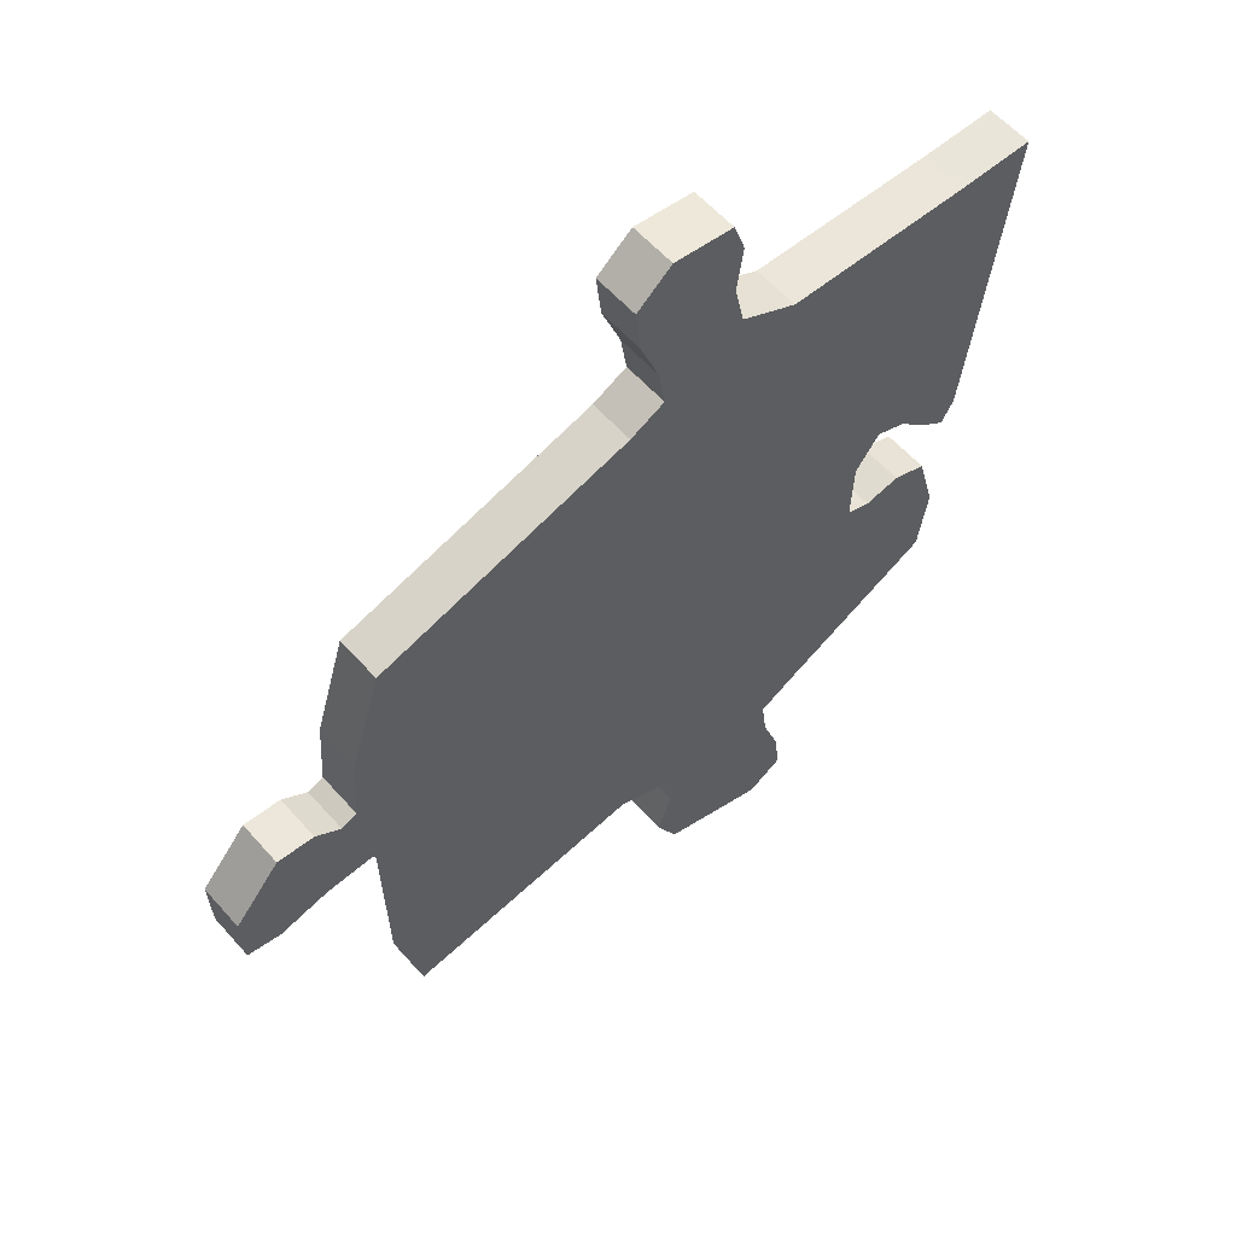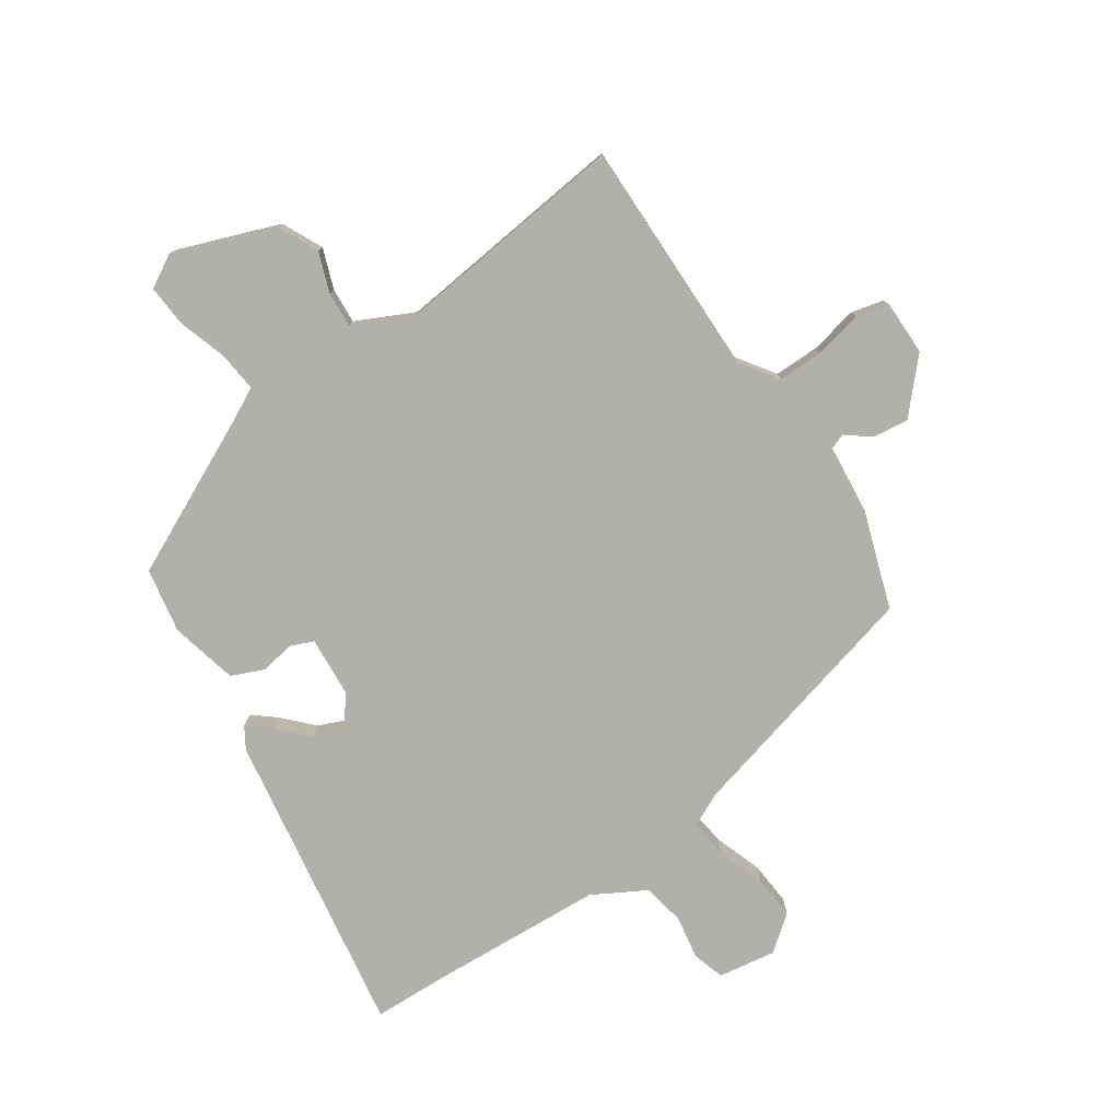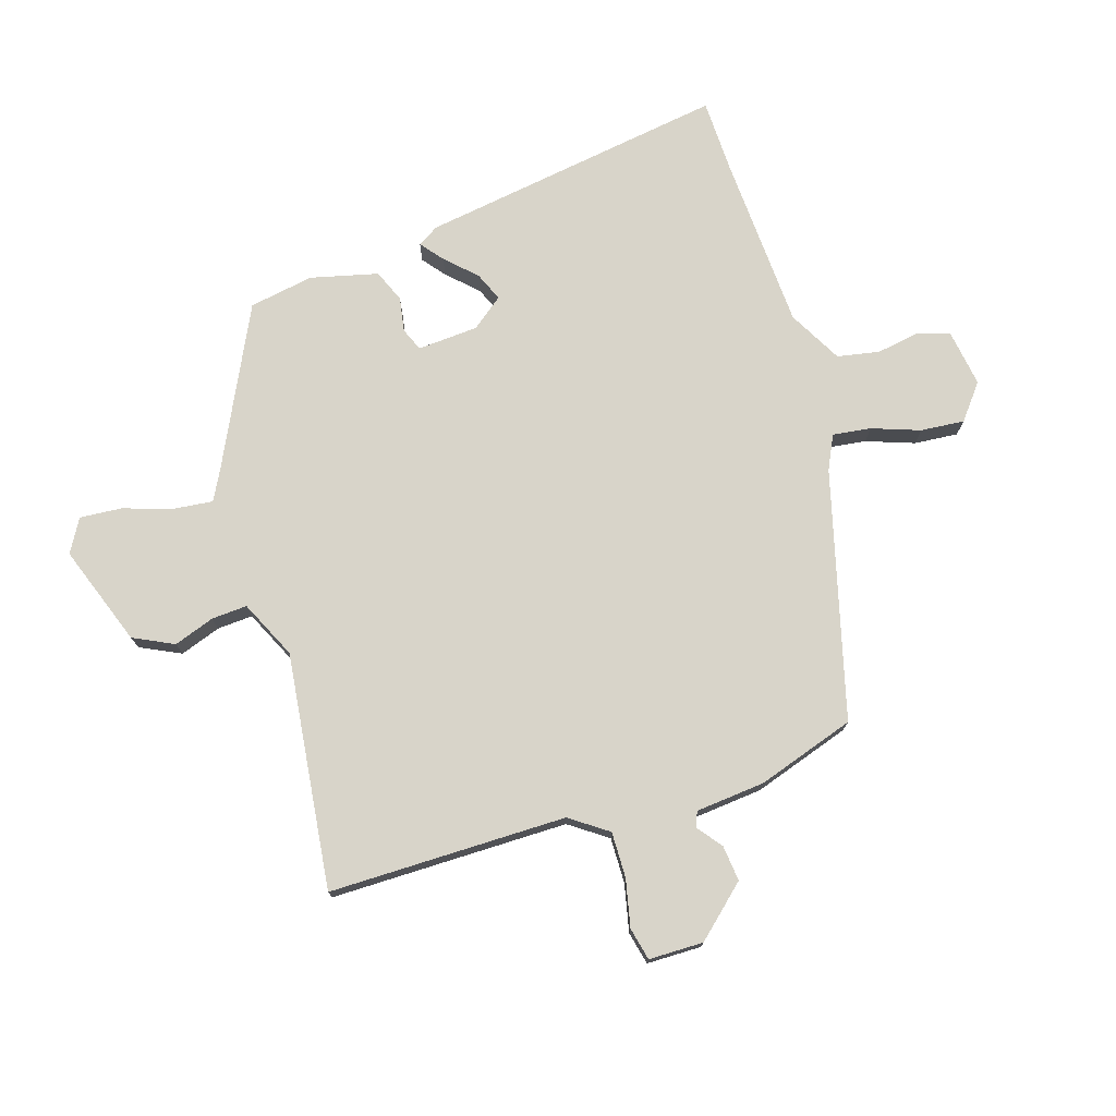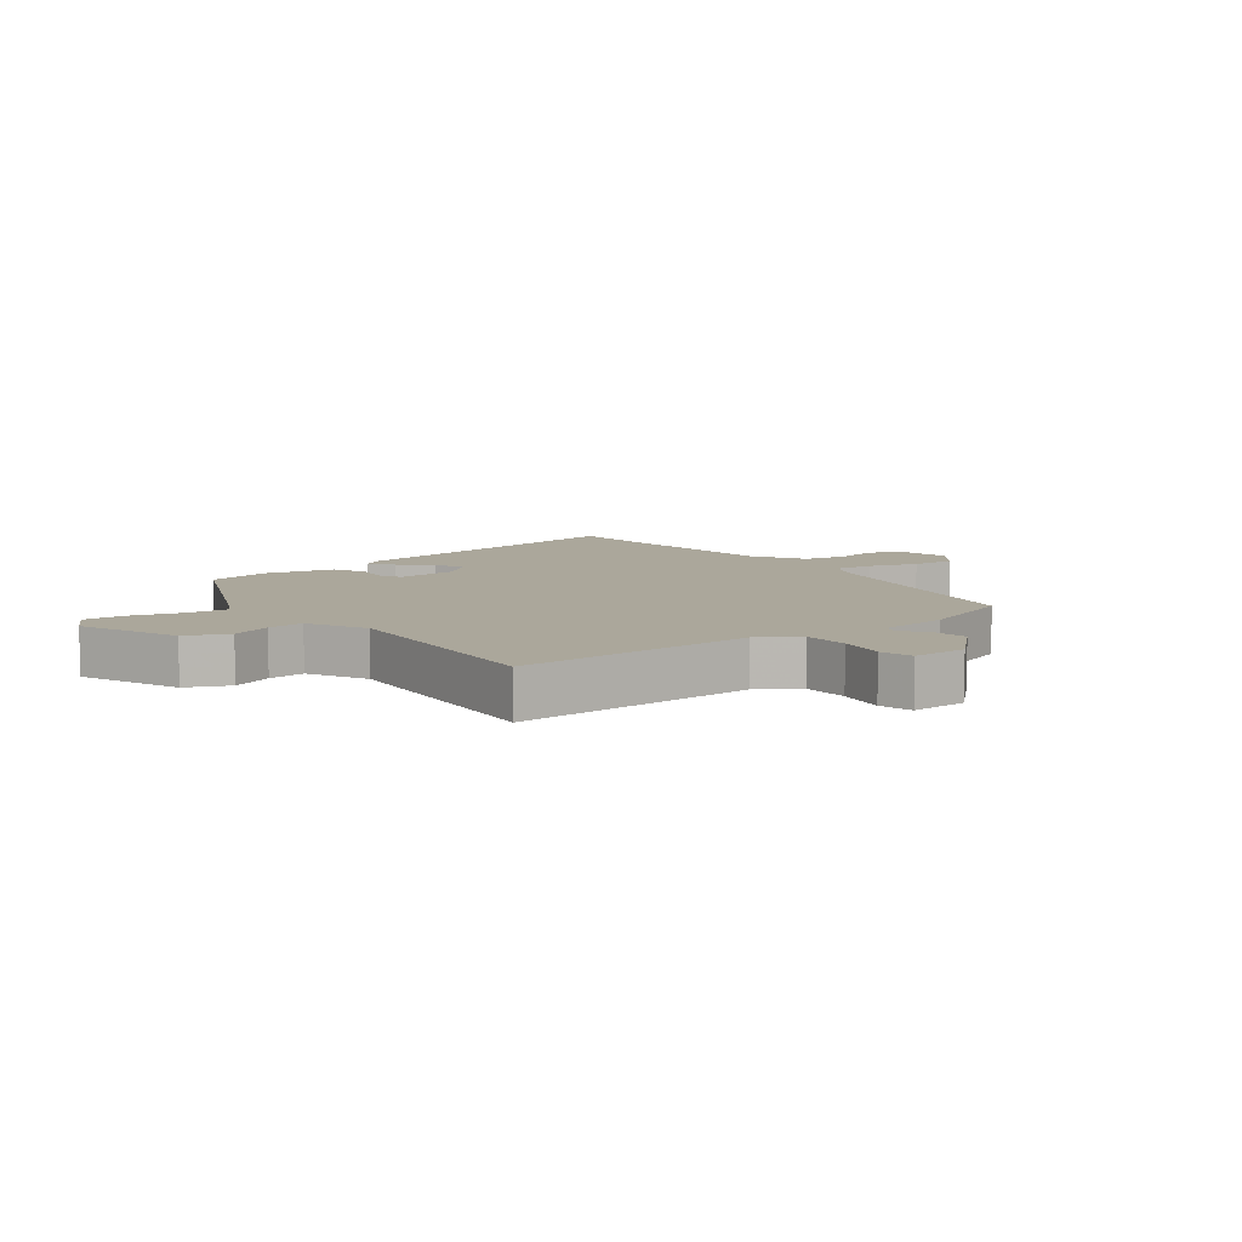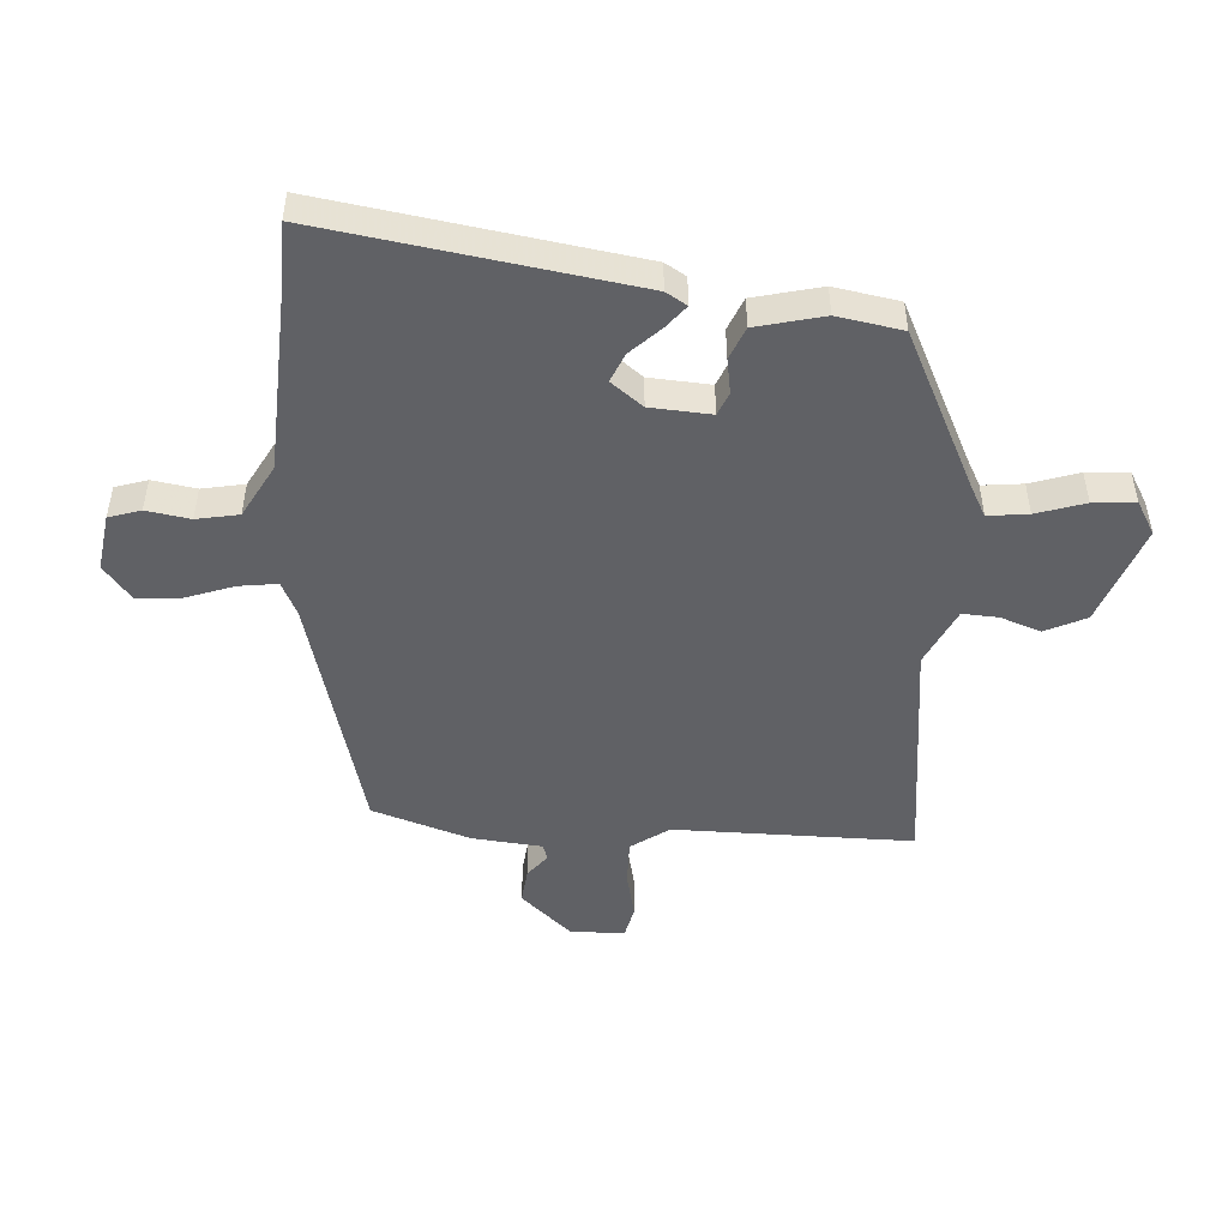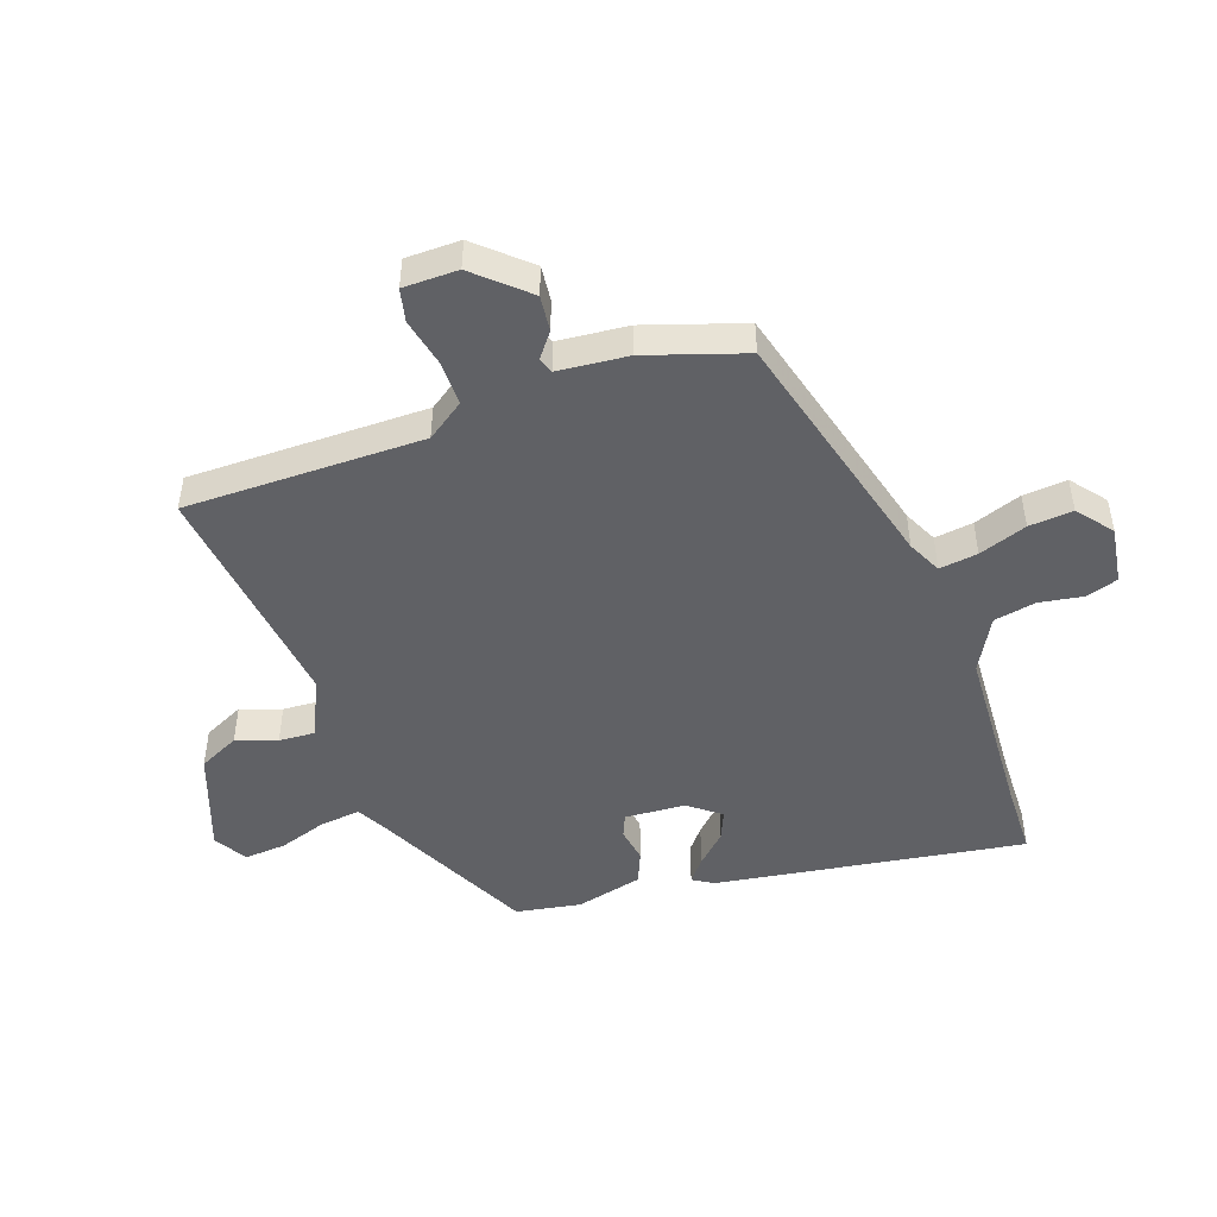
<metadata>
{"format":"obj","ext":"obj","renderer":"f3d","projection":"perspective","resolution":1024,"background":"white","views":[{"elev":58.4,"azim":-41.1,"up":"+Z"},{"elev":-78.4,"azim":-147.8,"up":"+Y"},{"elev":75.1,"azim":-108.8,"up":"+Y"},{"elev":8.1,"azim":-130.3,"up":"+Y"},{"elev":-48.8,"azim":84.8,"up":"+Y"},{"elev":-47.8,"azim":-72.0,"up":"+Y"}]}
</metadata>
<code>
v 0.464 0.07 0.5
v 0.586 0.07 0.5
v 0.521 0.07 -0.008
v 0.501 0.07 -0.043
v 0.463 0.07 -0.014
v 0.415 0.07 0.033
v 0.367 0.07 0.052
v 0.328 0.07 -0.001
v 0.324 0.07 -0.101
v 0.362 0.07 -0.116
v 0.419 0.07 -0.105
v 0.473 0.07 -0.126
v 0.503 0.07 -0.236
v 0.487 0.07 -0.343
v 0.23 0.07 -0.476
v 0.18 0.07 -0.504
v 0.189 0.07 -0.57
v 0.217 0.07 -0.649
v 0.224 0.07 -0.718
v 0.17 0.07 -0.751
v 0.003 0.07 -0.695
v -0.031 0.07 -0.629
v -0.009 0.07 -0.562
v -0.007 0.07 -0.503
v -0.104 0.07 -0.46
v -0.491 0.07 -0.516
v -0.5 0.07 -0.124
v -0.545 0.07 -0.063
v -0.62 0.07 -0.066
v -0.698 0.07 -0.085
v -0.752 0.07 -0.074
v -0.755 0.07 0.016
v -0.682 0.07 0.101
v -0.623 0.07 0.096
v -0.582 0.07 0.066
v -0.557 0.07 0.076
v -0.549 0.07 0.191
v -0.5 0.07 0.353
v -0.095 0.07 0.471
v -0.04 0.07 0.499
v -0.05 0.07 0.562
v -0.08 0.07 0.64
v -0.088 0.07 0.712
v -0.032 0.07 0.759
v 0.063 0.07 0.747
v 0.081 0.07 0.695
v 0.071 0.07 0.623
v 0.086 0.07 0.554
v 0.175 0.07 0.508
v 0.464 0 0.5
v 0.586 0 0.5
v 0.521 0 -0.008
v 0.501 0 -0.043
v 0.463 0 -0.014
v 0.415 0 0.033
v 0.367 0 0.052
v 0.328 0 -0.001
v 0.324 0 -0.101
v 0.362 0 -0.116
v 0.419 0 -0.105
v 0.473 0 -0.126
v 0.503 0 -0.236
v 0.487 0 -0.343
v 0.23 0 -0.476
v 0.18 0 -0.504
v 0.189 0 -0.57
v 0.217 0 -0.649
v 0.224 0 -0.718
v 0.17 0 -0.751
v 0.003 0 -0.695
v -0.031 0 -0.629
v -0.009 0 -0.562
v -0.007 0 -0.503
v -0.104 0 -0.46
v -0.491 0 -0.516
v -0.5 0 -0.124
v -0.545 0 -0.063
v -0.62 0 -0.066
v -0.698 0 -0.085
v -0.752 0 -0.074
v -0.755 0 0.016
v -0.682 0 0.101
v -0.623 0 0.096
v -0.582 0 0.066
v -0.557 0 0.076
v -0.549 0 0.191
v -0.5 0 0.353
v -0.095 0 0.471
v -0.04 0 0.499
v -0.05 0 0.562
v -0.08 0 0.64
v -0.088 0 0.712
v -0.032 0 0.759
v 0.063 0 0.747
v 0.081 0 0.695
v 0.071 0 0.623
v 0.086 0 0.554
v 0.175 0 0.508
f 44 45 46 47
f 44 47 48
f 41 42 43 44
f 40 41 44 48
f 39 40 48 49
f 36 37 38 39
f 32 33 34 35
f 30 31 32 35
f 29 30 35 36
f 28 29 36 39
f 25 26 27
f 24 25 27 28
f 20 21 22 23
f 20 23 24
f 17 18 19 20
f 16 17 20 24
f 15 16 24 28
f 10 11 12 13
f 9 10 13 14
f 3 4 5 6
f 1 2 3 6
f 1 6 7
f 49 1 7 8
f 9 14 15 28
f 28 39 49
f 8 9 28 49
f 96 95 94 93
f 97 96 93
f 93 92 91 90
f 97 93 90 89
f 98 97 89 88
f 88 87 86 85
f 84 83 82 81
f 84 81 80 79
f 85 84 79 78
f 88 85 78 77
f 76 75 74
f 77 76 74 73
f 72 71 70 69
f 73 72 69
f 69 68 67 66
f 73 69 66 65
f 77 73 65 64
f 62 61 60 59
f 63 62 59 58
f 55 54 53 52
f 55 52 51 50
f 56 55 50
f 57 56 50 98
f 77 64 63 58
f 98 88 77
f 98 77 58 57
f 1 50 51 2
f 2 51 52 3
f 3 52 53 4
f 4 53 54 5
f 5 54 55 6
f 6 55 56 7
f 7 56 57 8
f 8 57 58 9
f 9 58 59 10
f 10 59 60 11
f 11 60 61 12
f 12 61 62 13
f 13 62 63 14
f 14 63 64 15
f 15 64 65 16
f 16 65 66 17
f 17 66 67 18
f 18 67 68 19
f 19 68 69 20
f 20 69 70 21
f 21 70 71 22
f 22 71 72 23
f 23 72 73 24
f 24 73 74 25
f 25 74 75 26
f 26 75 76 27
f 27 76 77 28
f 28 77 78 29
f 29 78 79 30
f 30 79 80 31
f 31 80 81 32
f 32 81 82 33
f 33 82 83 34
f 34 83 84 35
f 35 84 85 36
f 36 85 86 37
f 37 86 87 38
f 38 87 88 39
f 39 88 89 40
f 40 89 90 41
f 41 90 91 42
f 42 91 92 43
f 43 92 93 44
f 44 93 94 45
f 45 94 95 46
f 46 95 96 47
f 47 96 97 48
f 48 97 98 49
f 49 98 50 1

</code>
